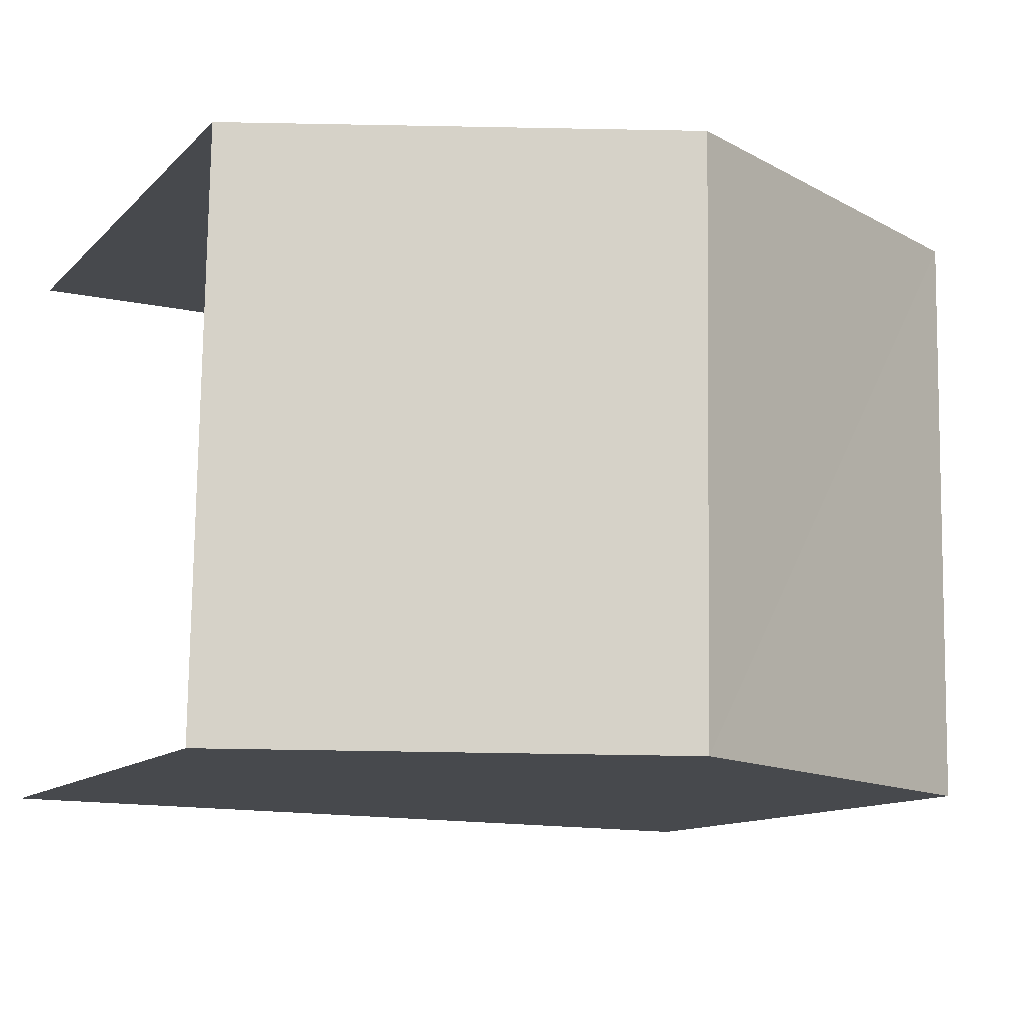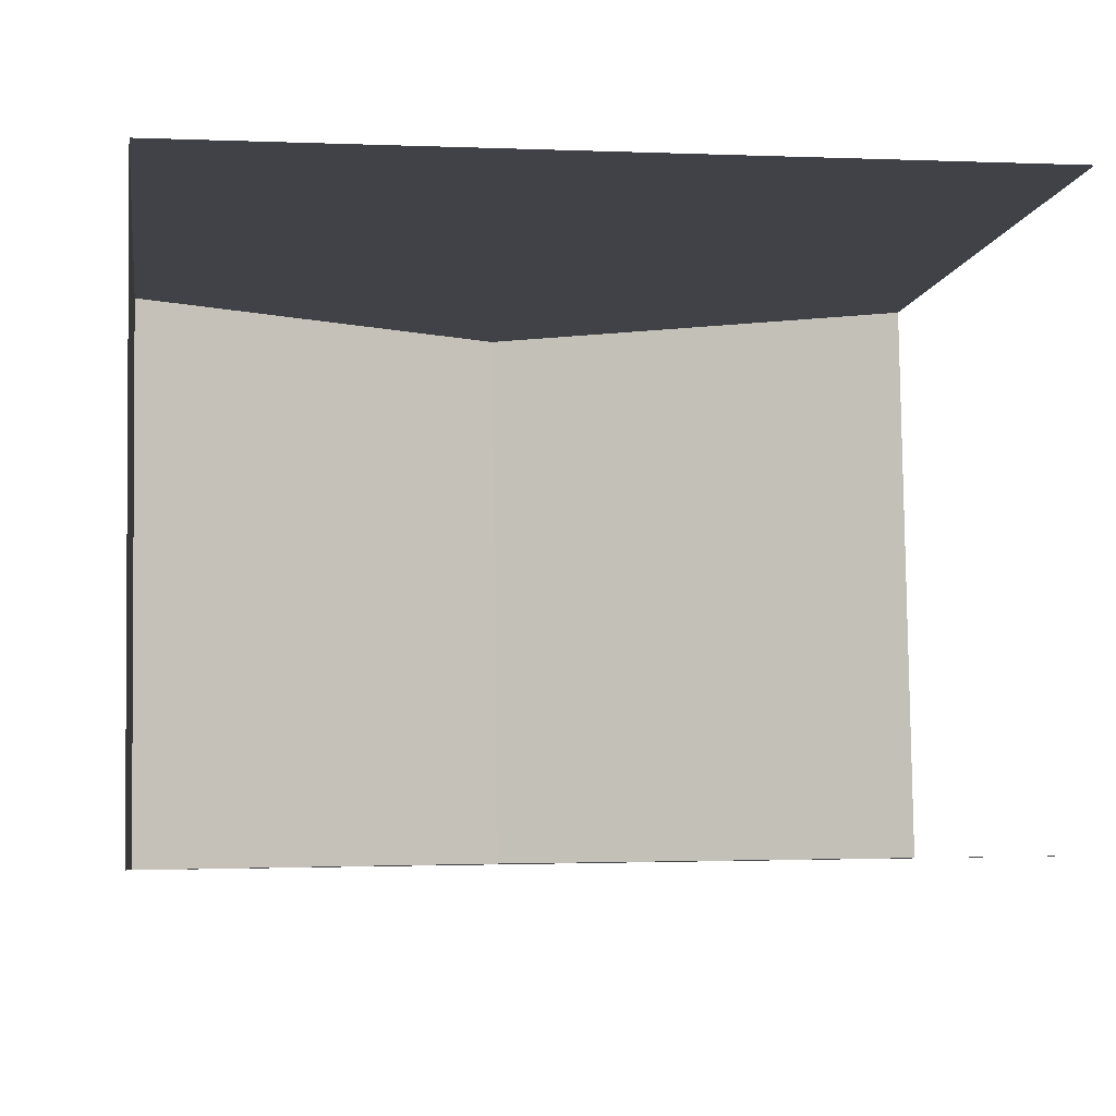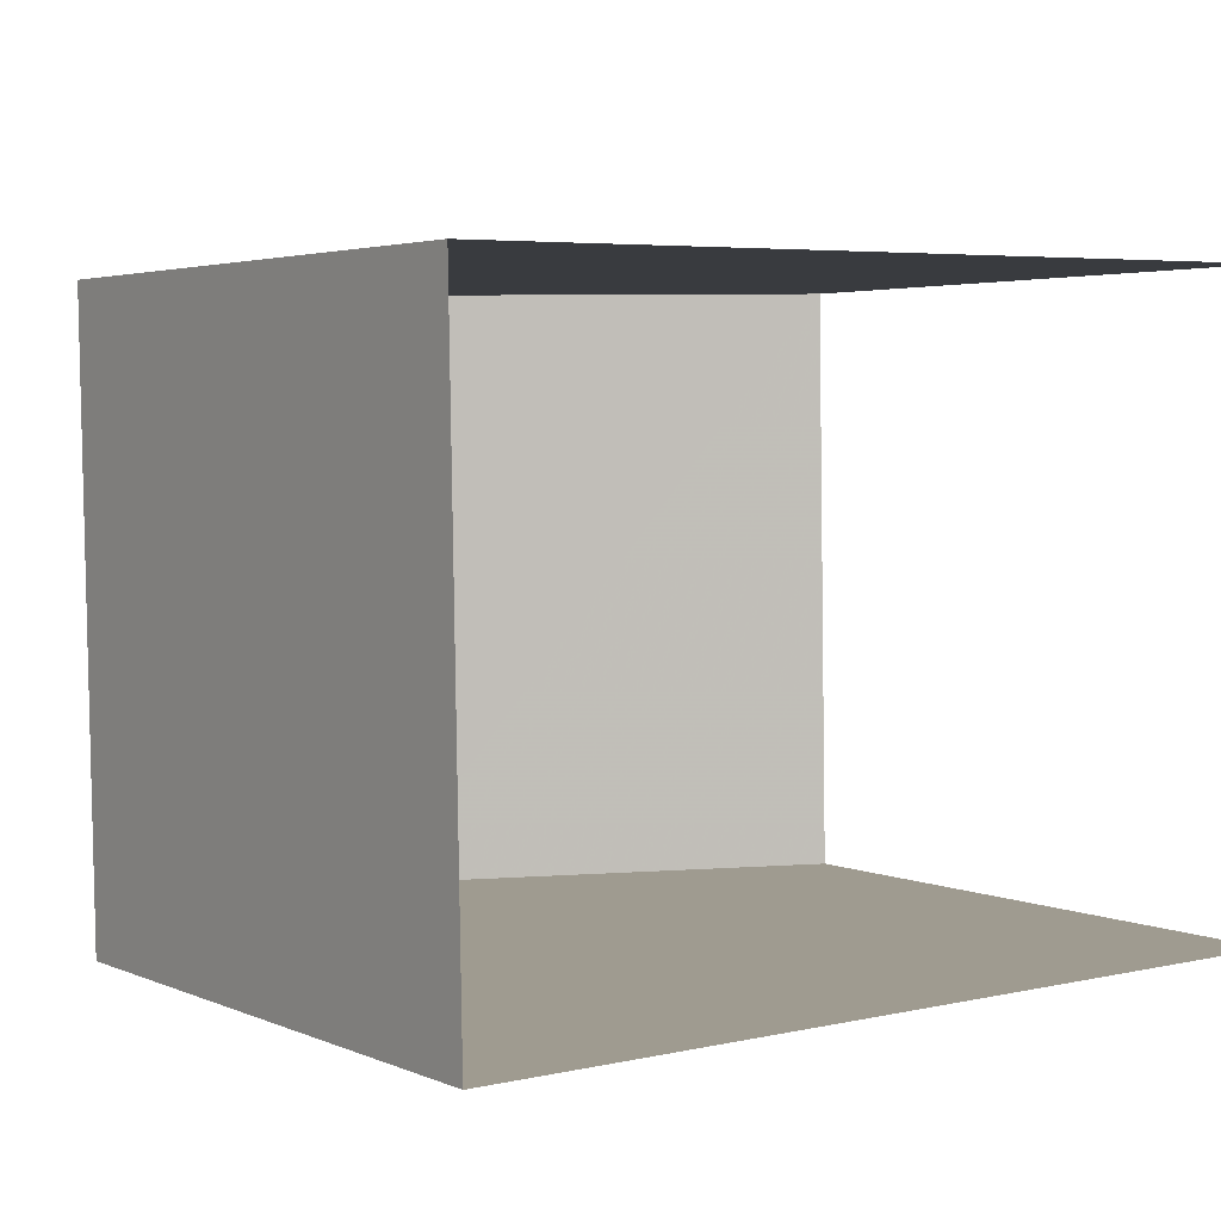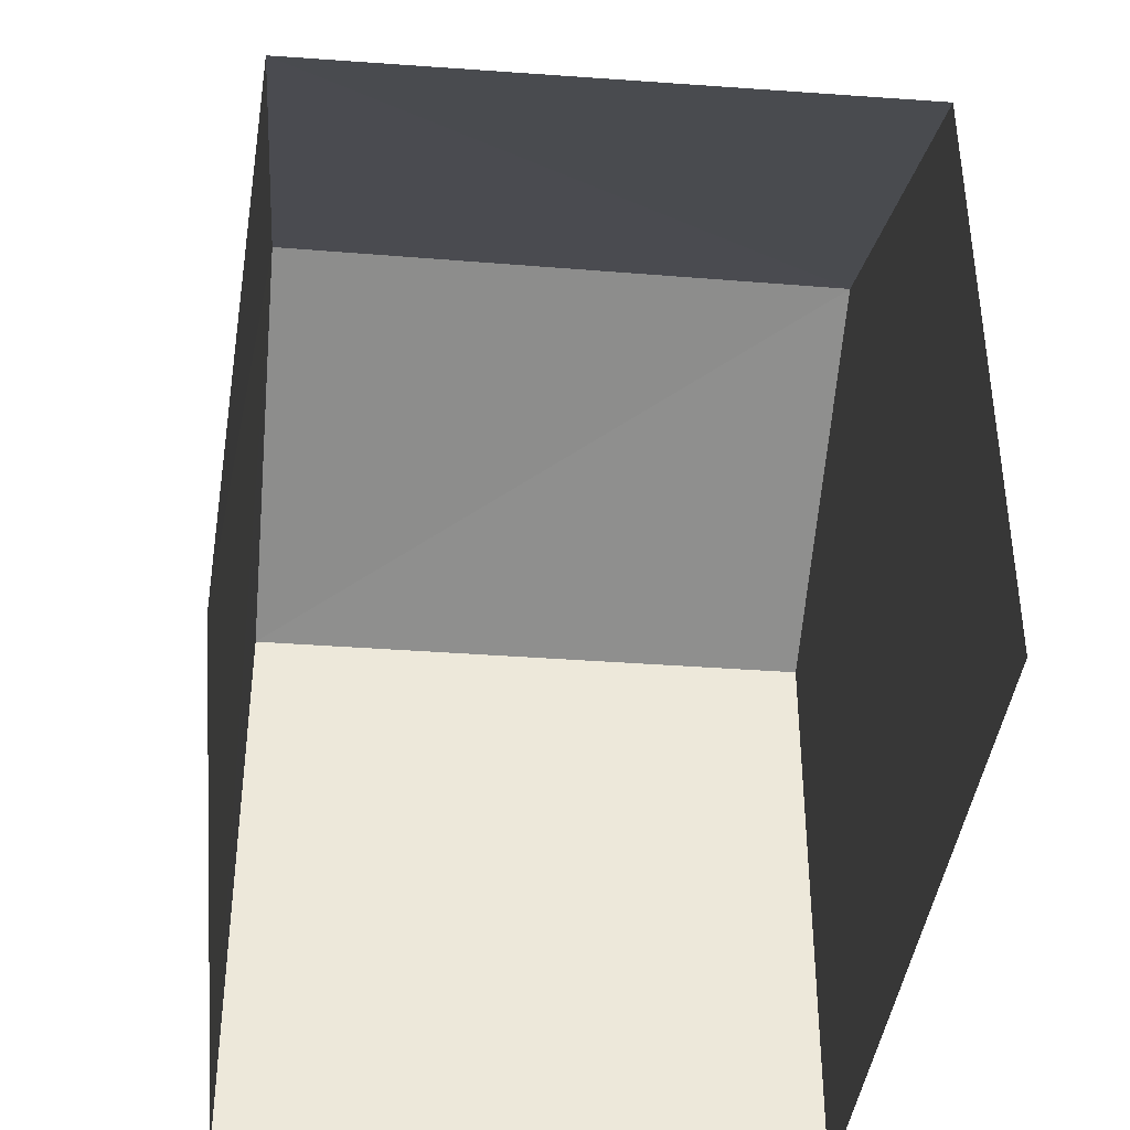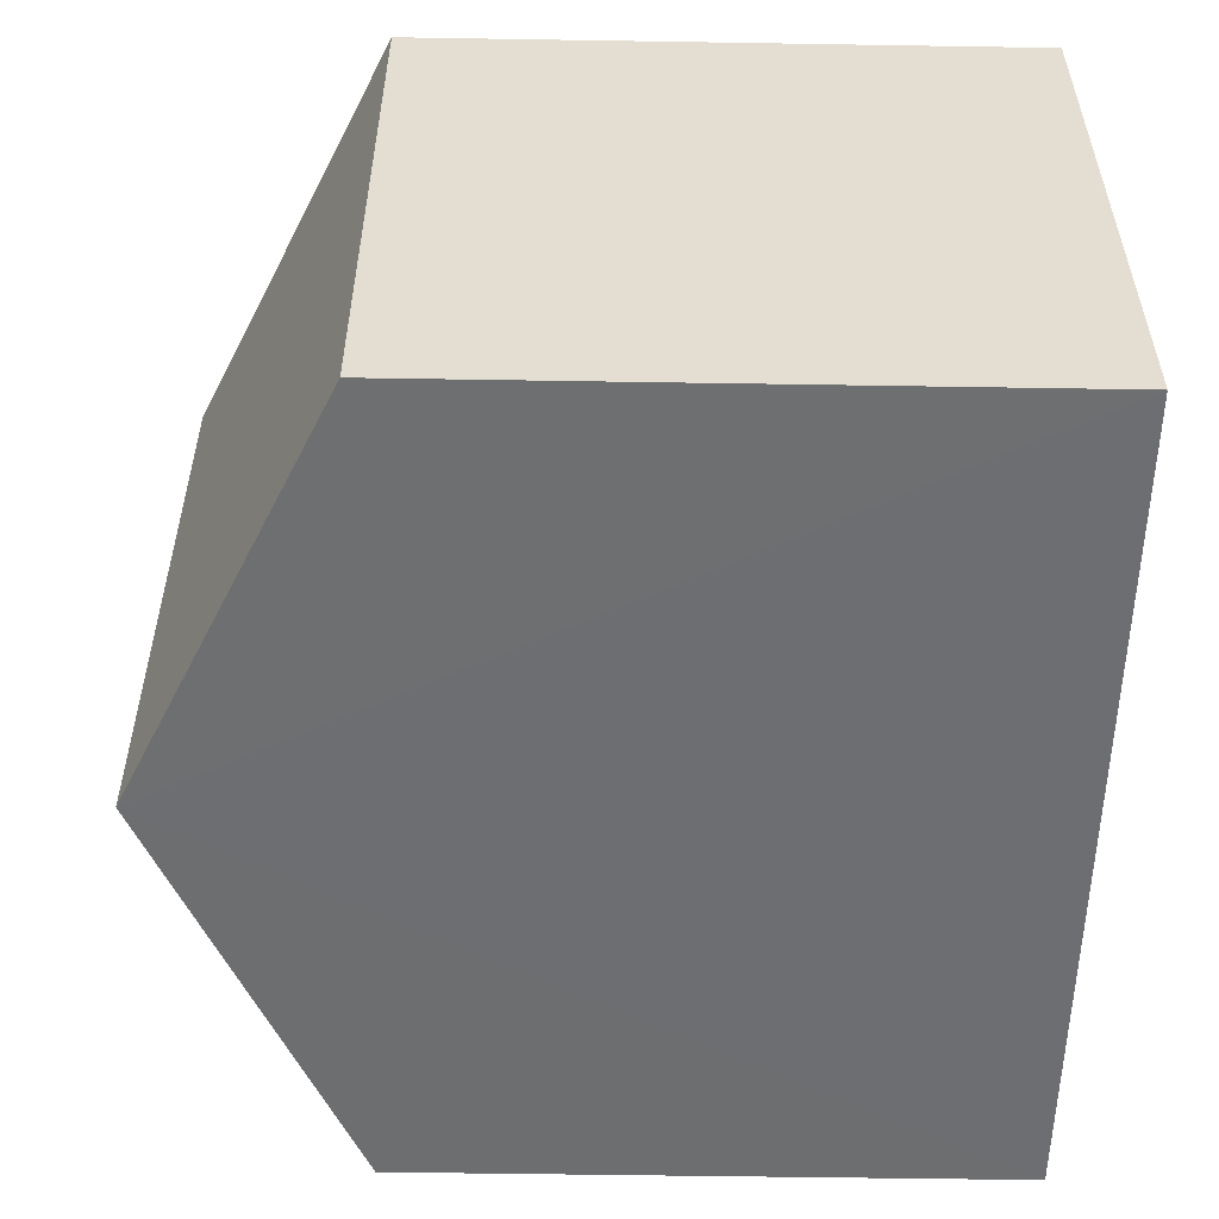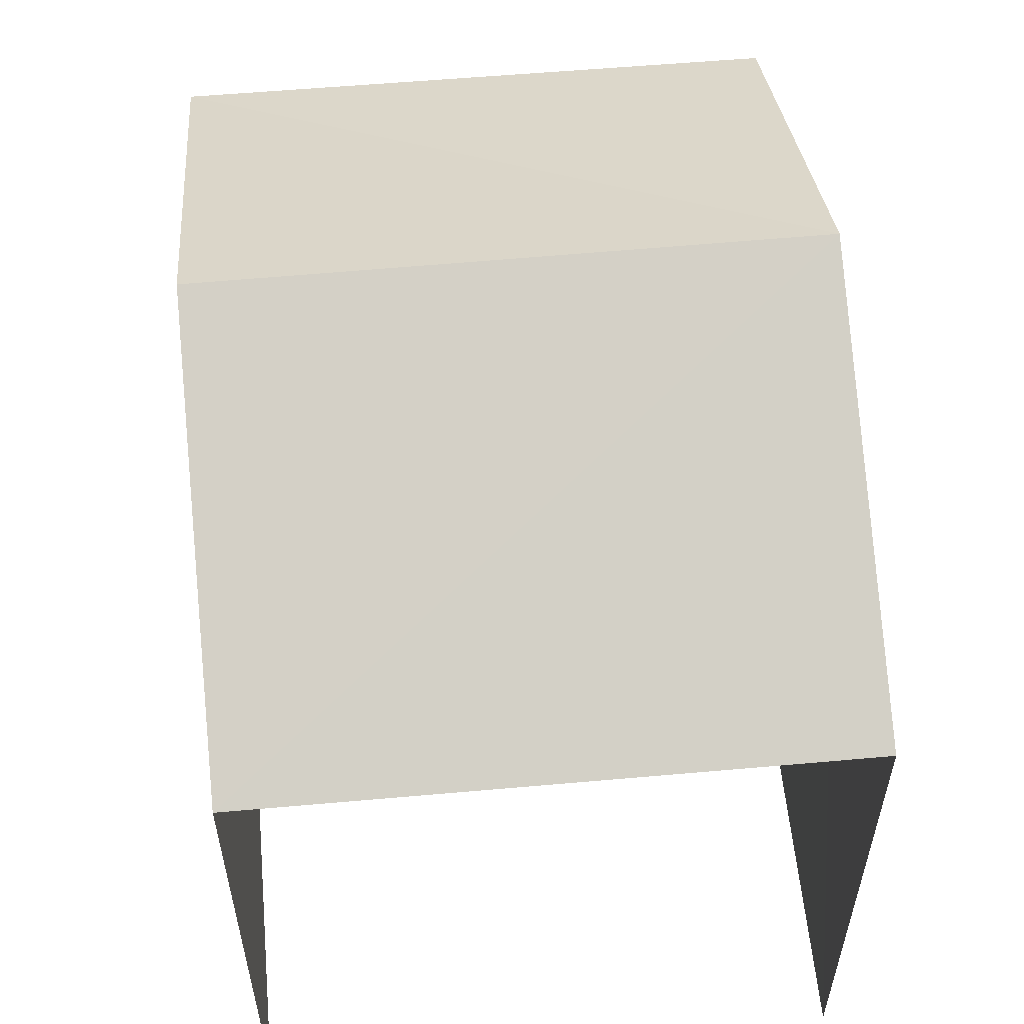
<metadata>
{"format":"obj","ext":"obj","renderer":"f3d","projection":"perspective","resolution":1024,"background":"white","views":[{"elev":-11.6,"azim":-25.6,"up":"+Y"},{"elev":-6.9,"azim":171.1,"up":"+Y"},{"elev":3.5,"azim":144.8,"up":"+Y"},{"elev":-38.9,"azim":-96.6,"up":"+Z"},{"elev":-55.2,"azim":89.0,"up":"+Y"},{"elev":56.7,"azim":-96.3,"up":"+Z"}]}
</metadata>
<code>
v -3.723e+05 -1.034e+05 34.05
v -3.723e+05 -1.034e+05 34.05
v -3.723e+05 -1.034e+05 34.05
v -3.723e+05 -1.034e+05 34.05
v -3.723e+05 -1.034e+05 39.87
v -3.723e+05 -1.034e+05 39.87
v -3.723e+05 -1.034e+05 41.77
v -3.723e+05 -1.034e+05 41.77
v -3.723e+05 -1.034e+05 39.87
v -3.723e+05 -1.034e+05 39.87
f 1 2 3
f 1 4 2
f 6 3 2
f 6 5 3
f 5 6 7
f 8 5 7
f 7 9 8
f 7 10 9
f 9 4 1
f 9 10 4
f 6 2 7
f 2 4 7
f 4 10 7
f 9 1 8
f 1 3 8
f 3 5 8

</code>
